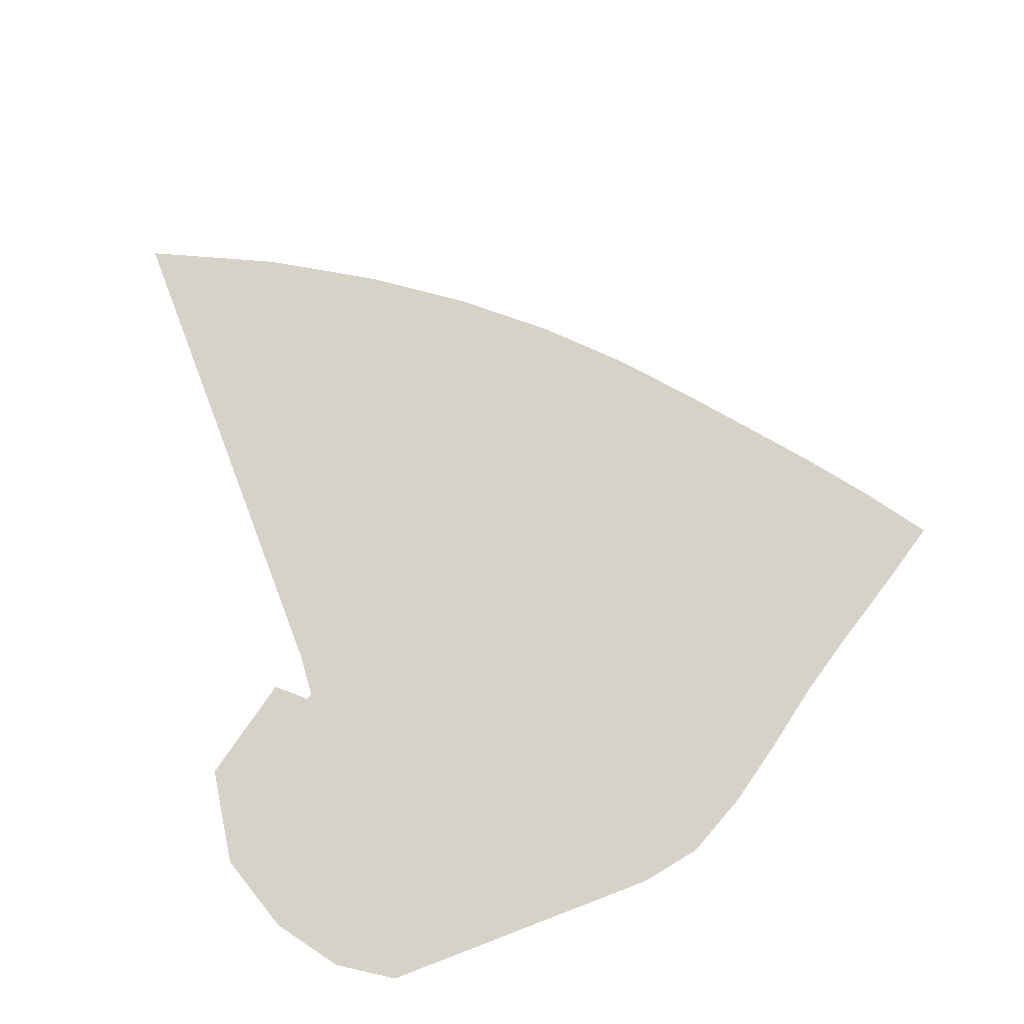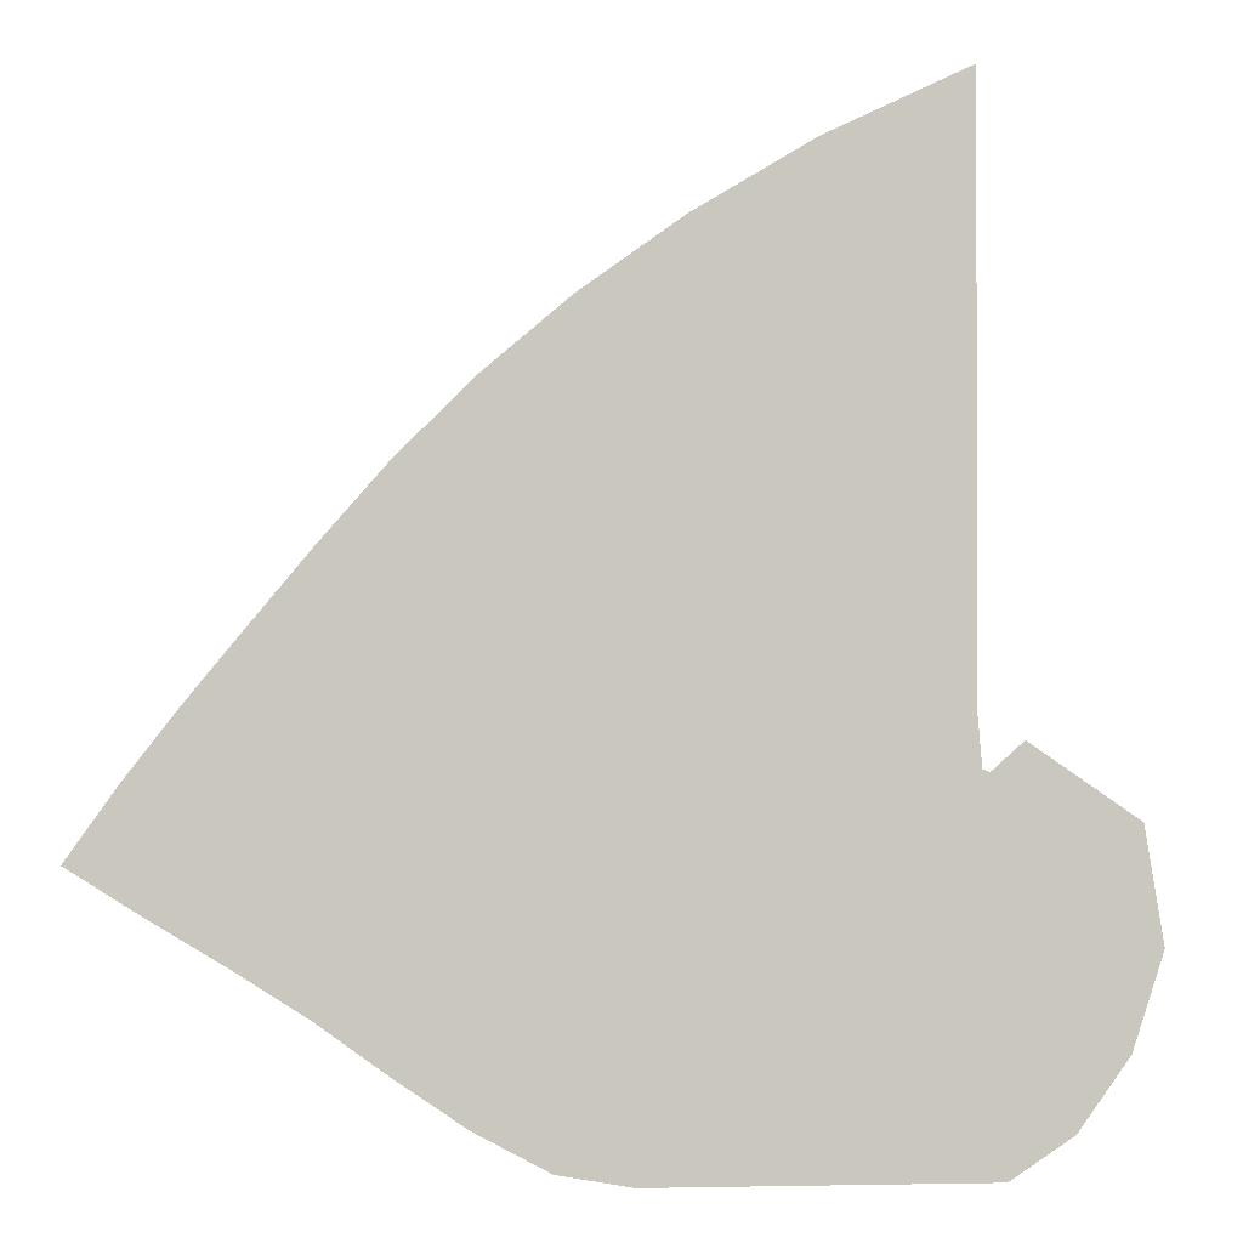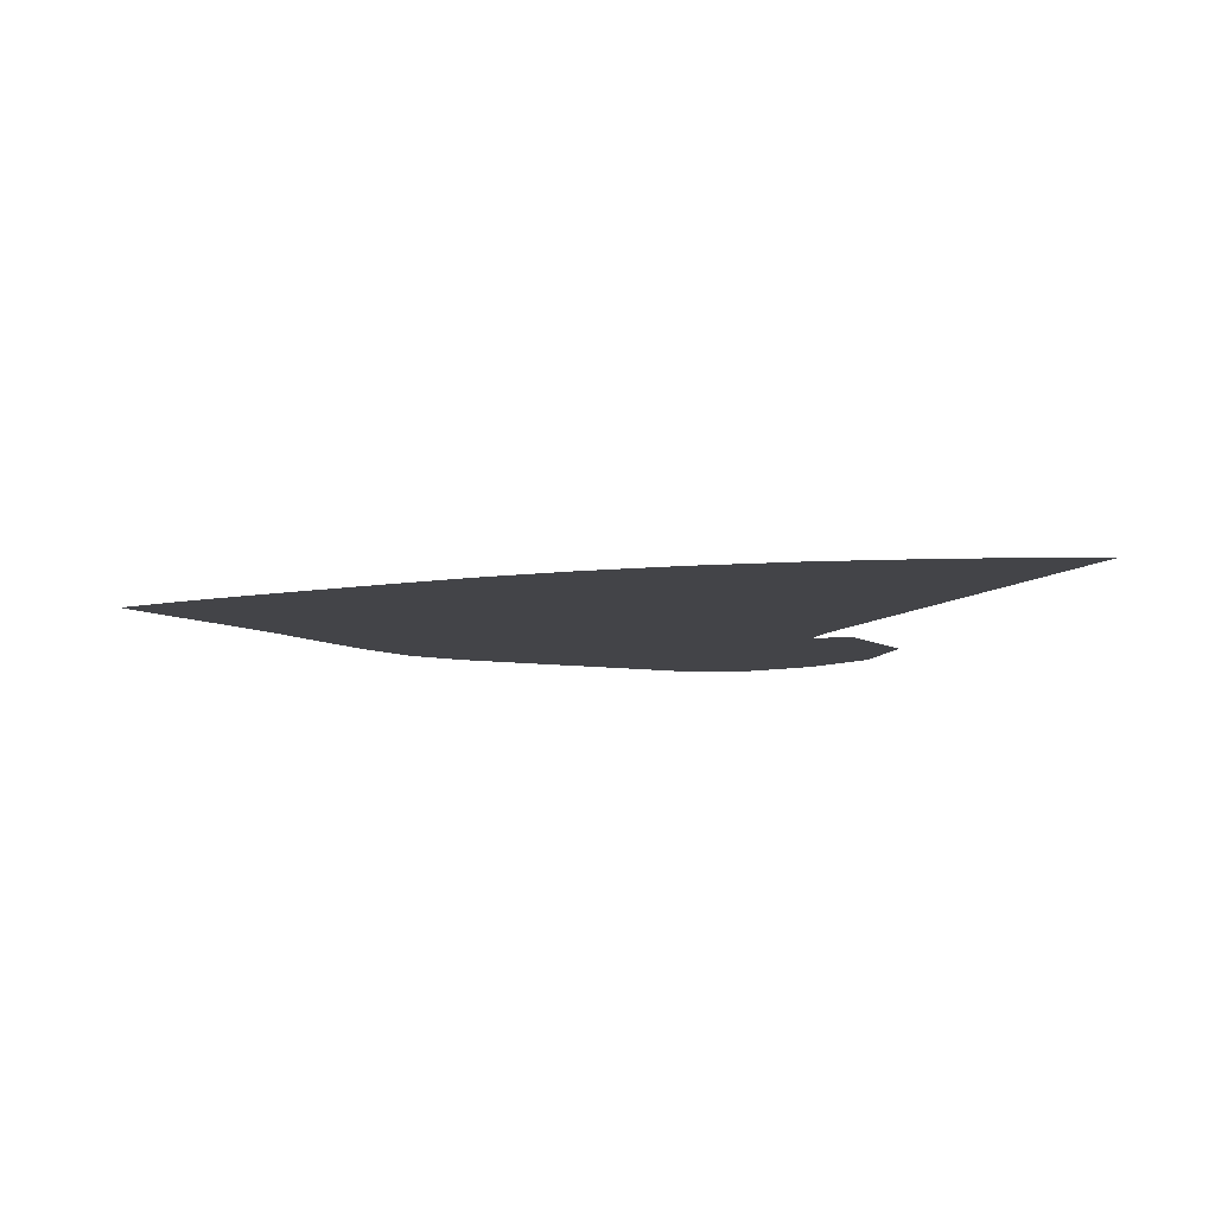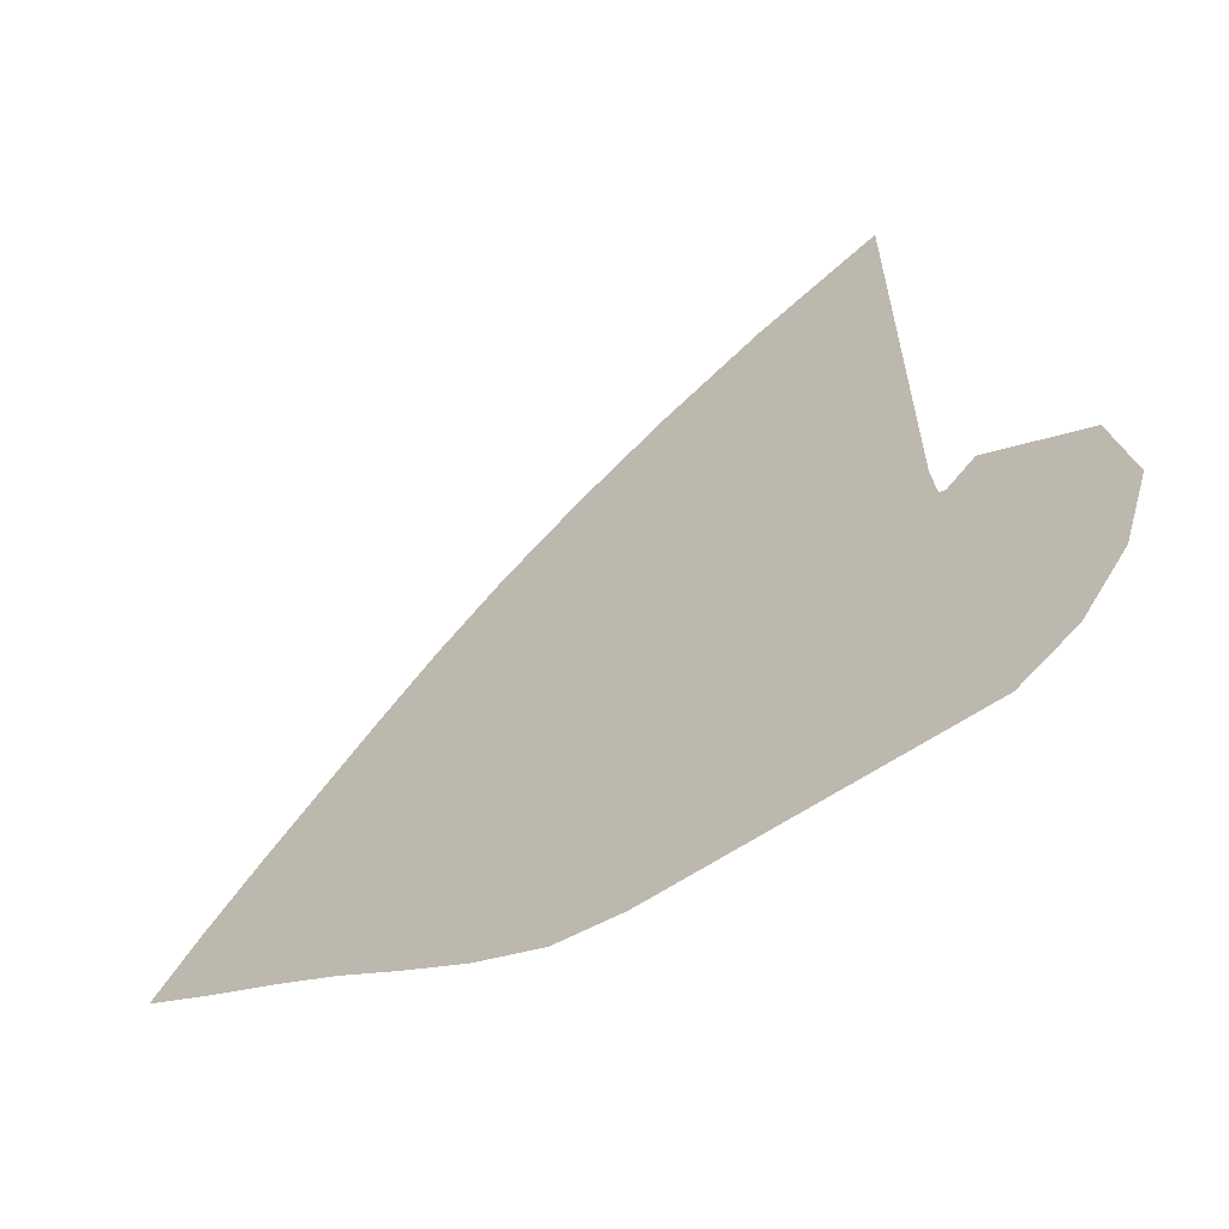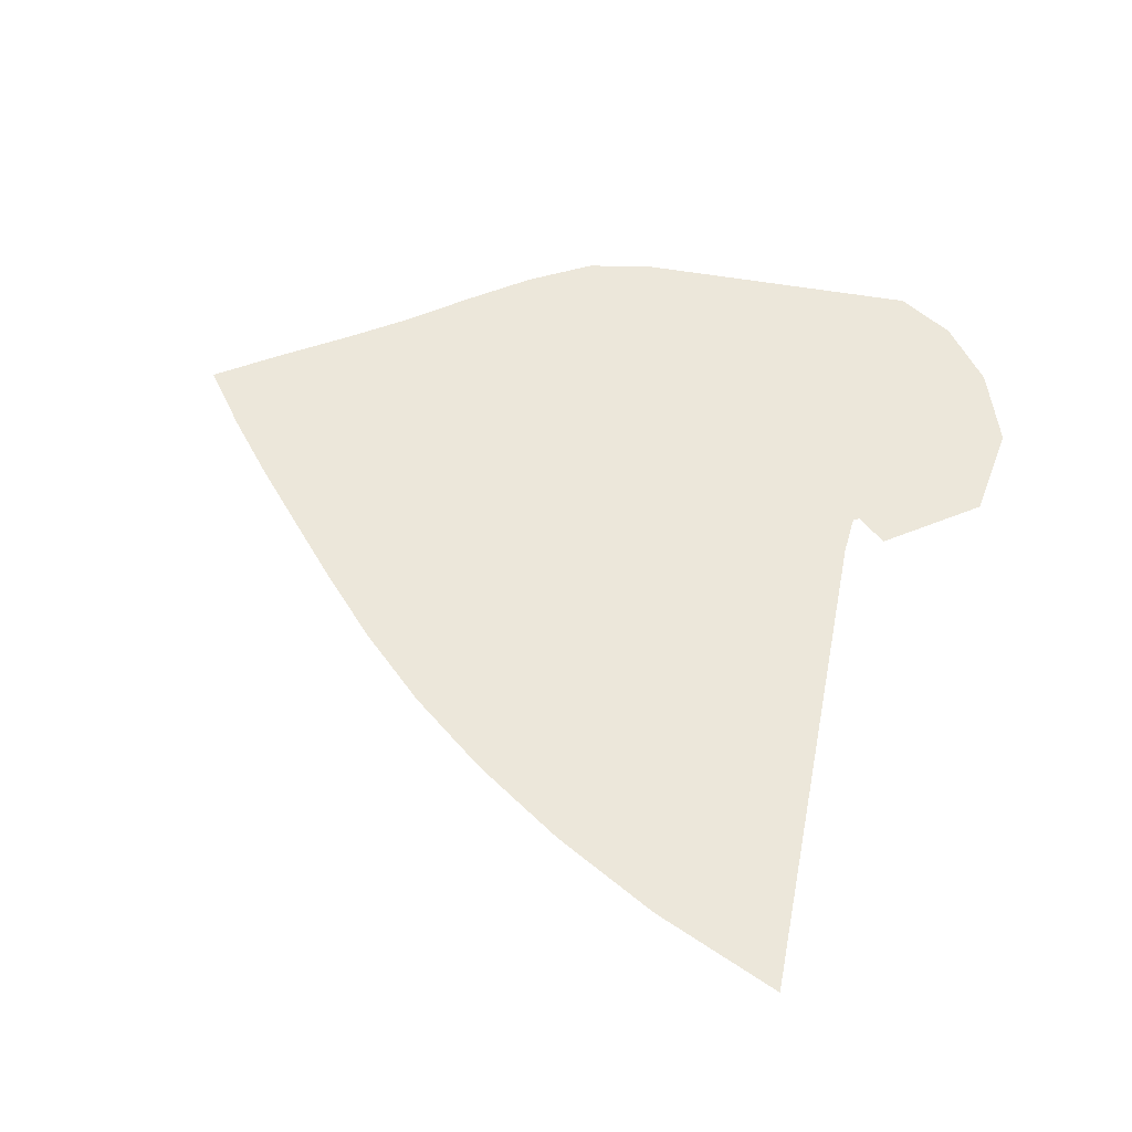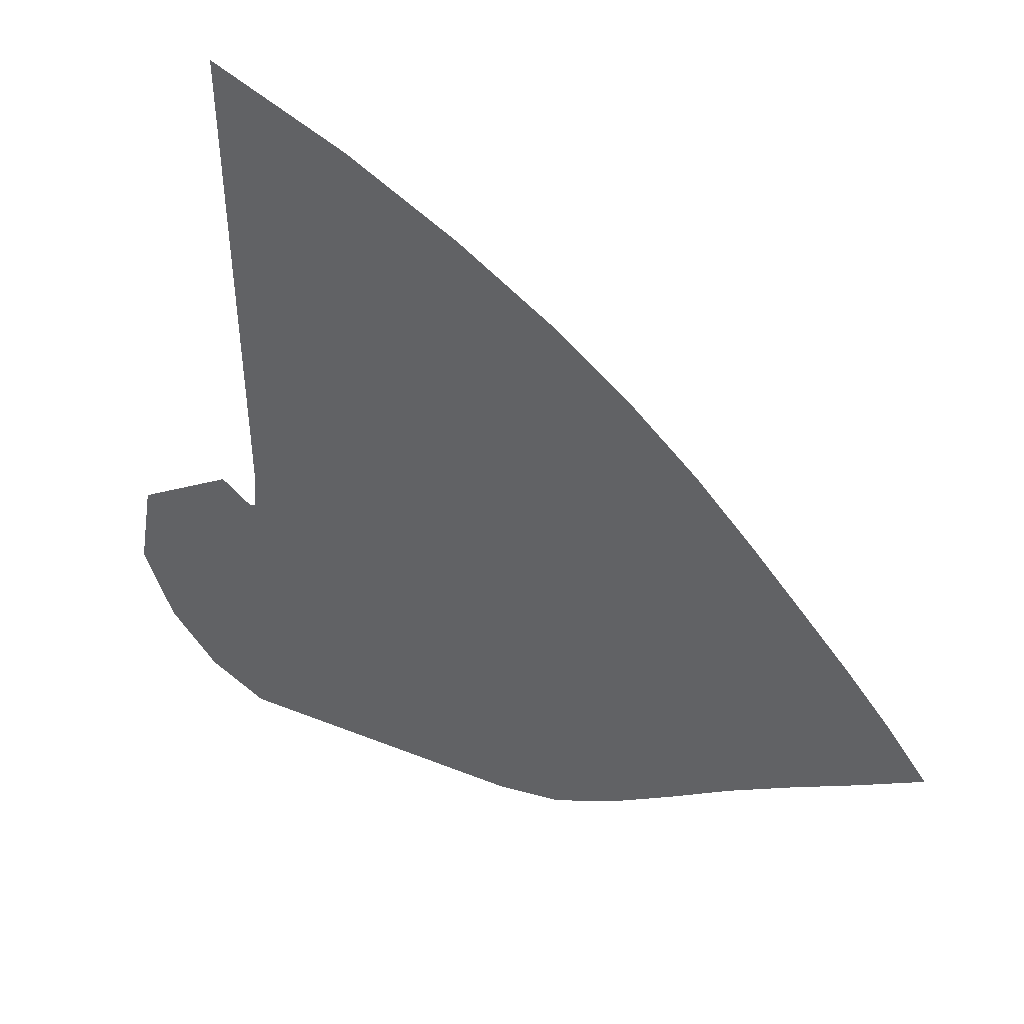
<metadata>
{"format":"obj","ext":"obj","renderer":"f3d","projection":"perspective","resolution":1024,"background":"white","views":[{"elev":77.5,"azim":-20.9,"up":"+Z"},{"elev":-0.8,"azim":175.0,"up":"+Y"},{"elev":-8.3,"azim":156.6,"up":"+Z"},{"elev":-63.0,"azim":-146.1,"up":"+Y"},{"elev":52.9,"azim":-169.3,"up":"+Z"},{"elev":47.3,"azim":24.2,"up":"+Y"}]}
</metadata>
<code>
v  0.001436  5.999  0
v  0.854  5.597  0
v  1.559  5.174  0
v  2.165  4.741  0
v  2.69  4.295  0
v  3.142  3.843  0
v  3.532  3.398  0
v  3.885  2.974  0
v  4.223  2.563  0
v  4.548  2.146  0
v  4.848  1.722  0
v  0.001182  5.499  0
v  0.6951  5.151  0
v  1.319  4.76  0
v  1.871  4.351  0
v  2.353  3.931  0
v  2.773  3.505  0
v  3.144  3.082  0
v  3.485  2.669  0
v  3.812  2.267  0
v  4.124  1.861  0
v  4.411  1.443  0
v  0.000579  4.999  0
v  0.5867  4.692  0
v  1.128  4.335  0
v  1.613  3.95  0
v  2.042  3.553  0
v  2.423  3.152  0
v  2.766  2.751  0
v  3.085  2.358  0
v  3.395  1.973  0
v  3.693  1.583  0
v  3.97  1.174  0
v  8.3e-05  4.499  0
v  0.4997  4.236  0
v  0.9638  3.909  0
v  1.379  3.545  0
v  1.751  3.168  0
v  2.088  2.788  0
v  2.398  2.408  0
v  2.692  2.035  0
v  2.983  1.668  0
v  3.27  1.294  0
v  3.545  0.9004  0
v  -0.000356  3.999  0
v  0.425  3.783  0
v  0.8146  3.483  0
v  1.157  3.137  0
v  1.468  2.78  0
v  1.76  2.421  0
v  2.036  2.061  0
v  2.306  1.706  0
v  2.584  1.357  0
v  2.864  0.9943  0
v  3.136  0.6029  0
v  -0.000762  3.5  0
v  0.3595  3.335  0
v  0.6732  3.055  0
v  0.9349  2.724  0
v  1.179  2.388  0
v  1.422  2.055  0
v  1.665  1.72  0
v  1.915  1.388  0
v  2.184  1.062  0
v  2.46  0.7116  0
v  2.715  0.3142  0
v  -0.001173  3  0
v  0.299  2.898  0
v  0.5261  2.625  0
v  0.691  2.308  0
v  0.8594  2  0
v  1.053  1.7  0
v  1.266  1.397  0
v  1.503  1.098  0
v  1.773  0.8053  0
v  2.05  0.4829  0
v  2.272  0.07667  0
v  -0.001929  2.5  0
v  0.2182  2.49  0
v  0.3273  2.22  0
v  0.3755  1.927  0
v  0.4718  1.646  0
v  0.6283  1.374  0
v  0.8269  1.104  0
v  1.064  0.8438  0
v  1.344  0.5987  0
v  1.63  0.3331  0
v  1.836  0  0
v  -0.002276  1.999  0
v  -0.02709  2.212  0
v  -0.00648  1.975  0
v  -0.06295  1.7  0
v  -0.01027  1.401  0
v  0.1382  1.109  0
v  0.3466  0.8462  0
v  0.6011  0.6222  0
v  0.9011  0.437  0
v  1.211  0.2505  0
v  1.444  0  0
v  -0.001017  1.5  0
v  0.1709  1.874  0
v  -0.2888  2.101  0
v  -0.5271  1.724  0
v  -0.5264  1.287  0
v  -0.3698  0.8914  0
v  -0.1326  0.5783  0
v  0.1563  0.3721  0
v  0.4893  0.2597  0
v  0.8297  0.1676  0
v  1.13  0  0
v  0.000931  1.001  0
v  0.3936  1.782  0
v  -0.2611  2.366  0
v  -0.9075  1.923  0
v  -1.022  1.244  0
v  -0.8391  0.6756  0
v  -0.535  0.2488  0
v  -0.1609  0  0
v  0.2123  0  0
v  0.5547  0  0
v  0.8813  0  0
f 1 2 13
f 1 13 12
f 2 3 14
f 2 14 13
f 3 4 15
f 3 15 14
f 4 5 16
f 4 16 15
f 5 6 17
f 5 17 16
f 6 7 18
f 6 18 17
f 7 8 19
f 7 19 18
f 8 9 20
f 8 20 19
f 9 10 21
f 9 21 20
f 10 11 22
f 10 22 21
f 12 13 24
f 12 24 23
f 13 14 25
f 13 25 24
f 14 15 26
f 14 26 25
f 15 16 27
f 15 27 26
f 16 17 28
f 16 28 27
f 17 18 29
f 17 29 28
f 18 19 30
f 18 30 29
f 19 20 31
f 19 31 30
f 20 21 32
f 20 32 31
f 21 22 33
f 21 33 32
f 23 24 35
f 23 35 34
f 24 25 36
f 24 36 35
f 25 26 37
f 25 37 36
f 26 27 38
f 26 38 37
f 27 28 39
f 27 39 38
f 28 29 40
f 28 40 39
f 29 30 41
f 29 41 40
f 30 31 42
f 30 42 41
f 31 32 43
f 31 43 42
f 32 33 44
f 32 44 43
f 34 35 46
f 34 46 45
f 35 36 47
f 35 47 46
f 36 37 48
f 36 48 47
f 37 38 49
f 37 49 48
f 38 39 50
f 38 50 49
f 39 40 51
f 39 51 50
f 40 41 52
f 40 52 51
f 41 42 53
f 41 53 52
f 42 43 54
f 42 54 53
f 43 44 55
f 43 55 54
f 45 46 57
f 45 57 56
f 46 47 58
f 46 58 57
f 47 48 59
f 47 59 58
f 48 49 60
f 48 60 59
f 49 50 61
f 49 61 60
f 50 51 62
f 50 62 61
f 51 52 63
f 51 63 62
f 52 53 64
f 52 64 63
f 53 54 65
f 53 65 64
f 54 55 66
f 54 66 65
f 56 57 68
f 56 68 67
f 57 58 69
f 57 69 68
f 58 59 70
f 58 70 69
f 59 60 71
f 59 71 70
f 60 61 72
f 60 72 71
f 61 62 73
f 61 73 72
f 62 63 74
f 62 74 73
f 63 64 75
f 63 75 74
f 64 65 76
f 64 76 75
f 65 66 77
f 65 77 76
f 67 68 79
f 67 79 78
f 68 69 80
f 68 80 79
f 69 70 81
f 69 81 80
f 70 71 82
f 70 82 81
f 71 72 83
f 71 83 82
f 72 73 84
f 72 84 83
f 73 74 85
f 73 85 84
f 74 75 86
f 74 86 85
f 75 76 87
f 75 87 86
f 76 77 88
f 76 88 87
f 78 79 90
f 78 90 89
f 79 80 91
f 79 91 90
f 80 81 92
f 80 92 91
f 81 82 93
f 81 93 92
f 82 83 94
f 82 94 93
f 83 84 95
f 83 95 94
f 84 85 96
f 84 96 95
f 85 86 97
f 85 97 96
f 86 87 98
f 86 98 97
f 87 88 99
f 87 99 98
f 89 90 101
f 89 101 100
f 90 91 102
f 90 102 101
f 91 92 103
f 91 103 102
f 92 93 104
f 92 104 103
f 93 94 105
f 93 105 104
f 94 95 106
f 94 106 105
f 95 96 107
f 95 107 106
f 96 97 108
f 96 108 107
f 97 98 109
f 97 109 108
f 98 99 110
f 98 110 109
f 100 101 112
f 100 112 111
f 101 102 113
f 101 113 112
f 102 103 114
f 102 114 113
f 103 104 115
f 103 115 114
f 104 105 116
f 104 116 115
f 105 106 117
f 105 117 116
f 106 107 118
f 106 118 117
f 107 108 119
f 107 119 118
f 108 109 120
f 108 120 119
f 109 110 121
f 109 121 120

</code>
